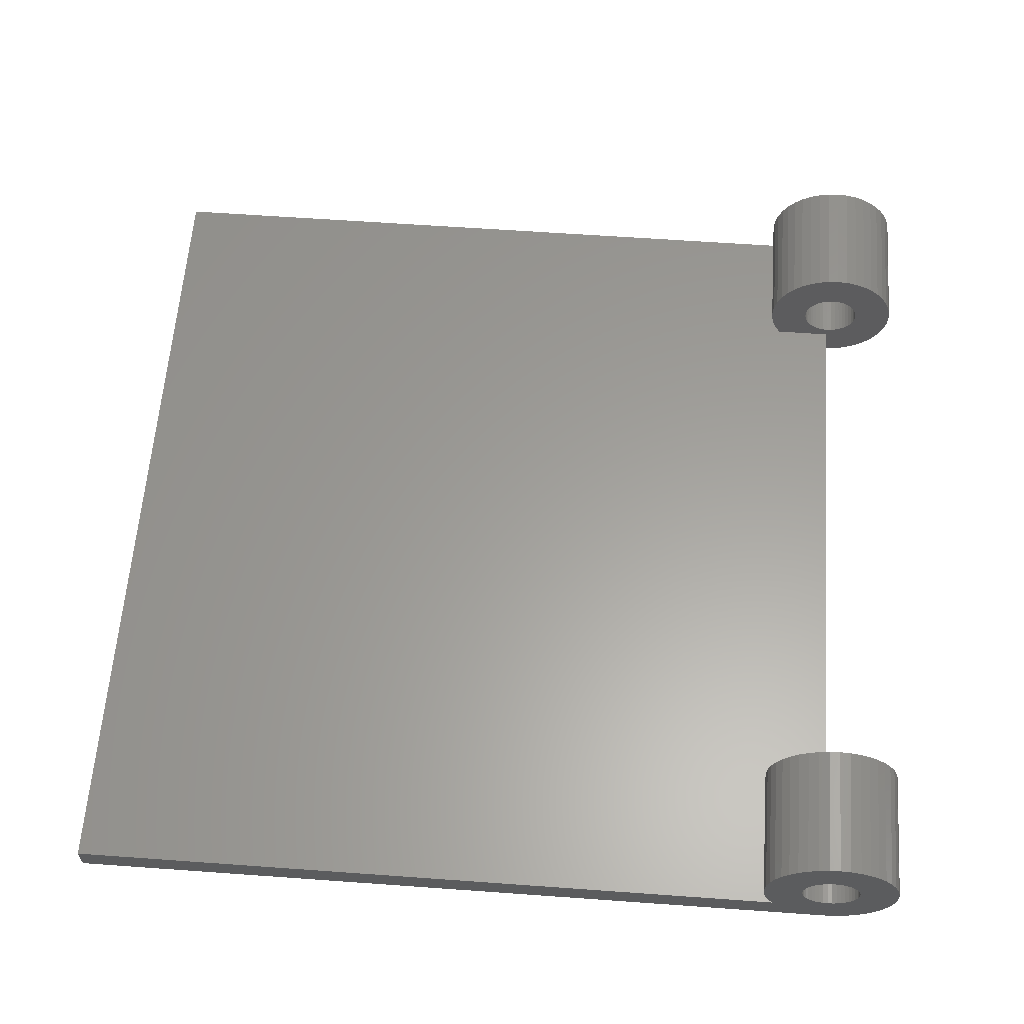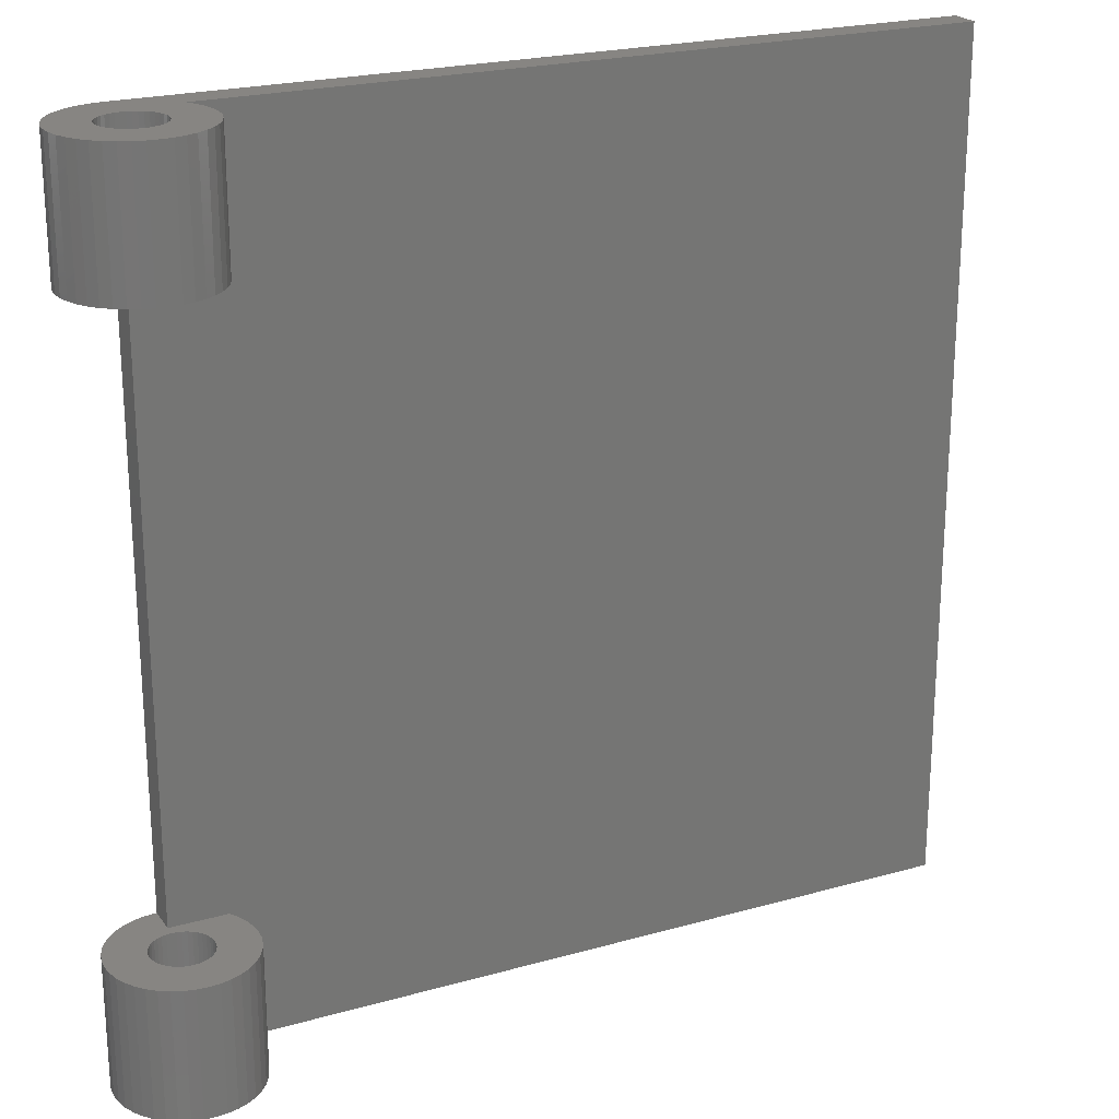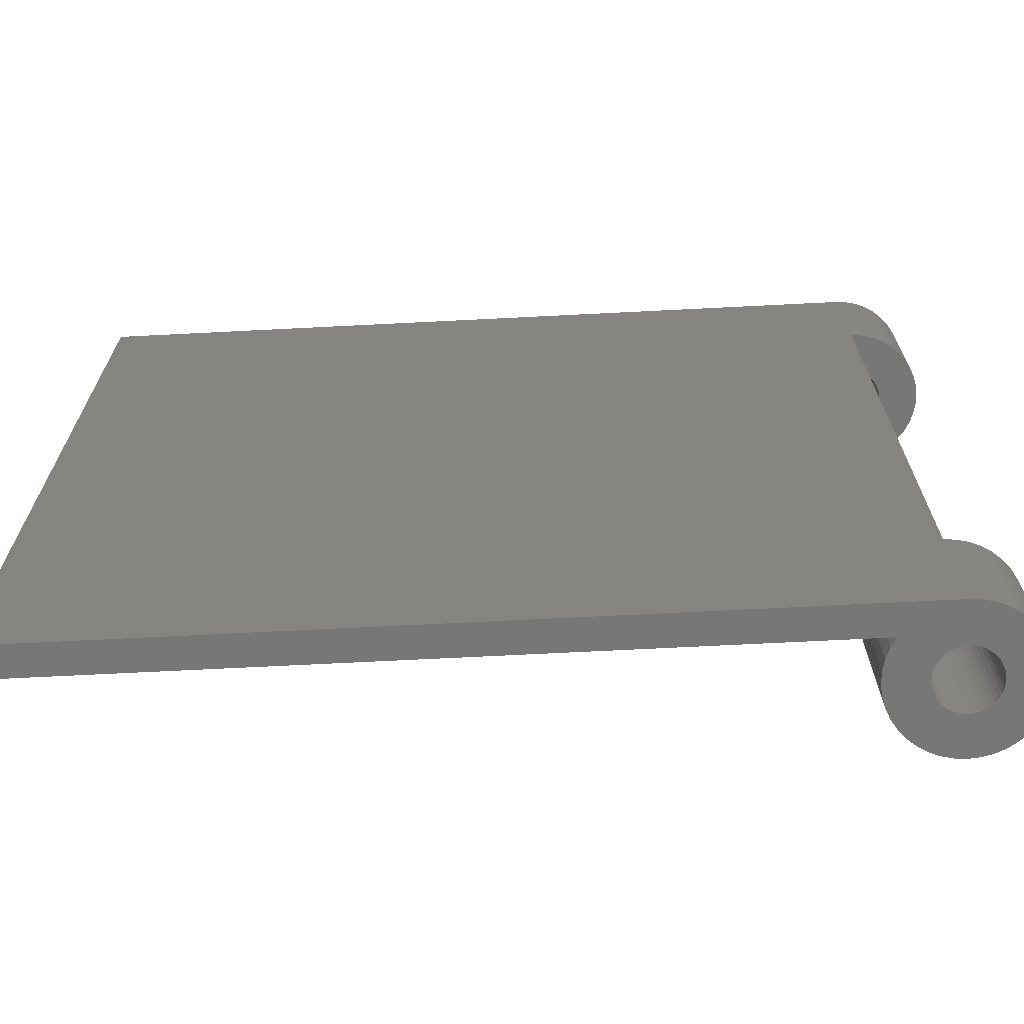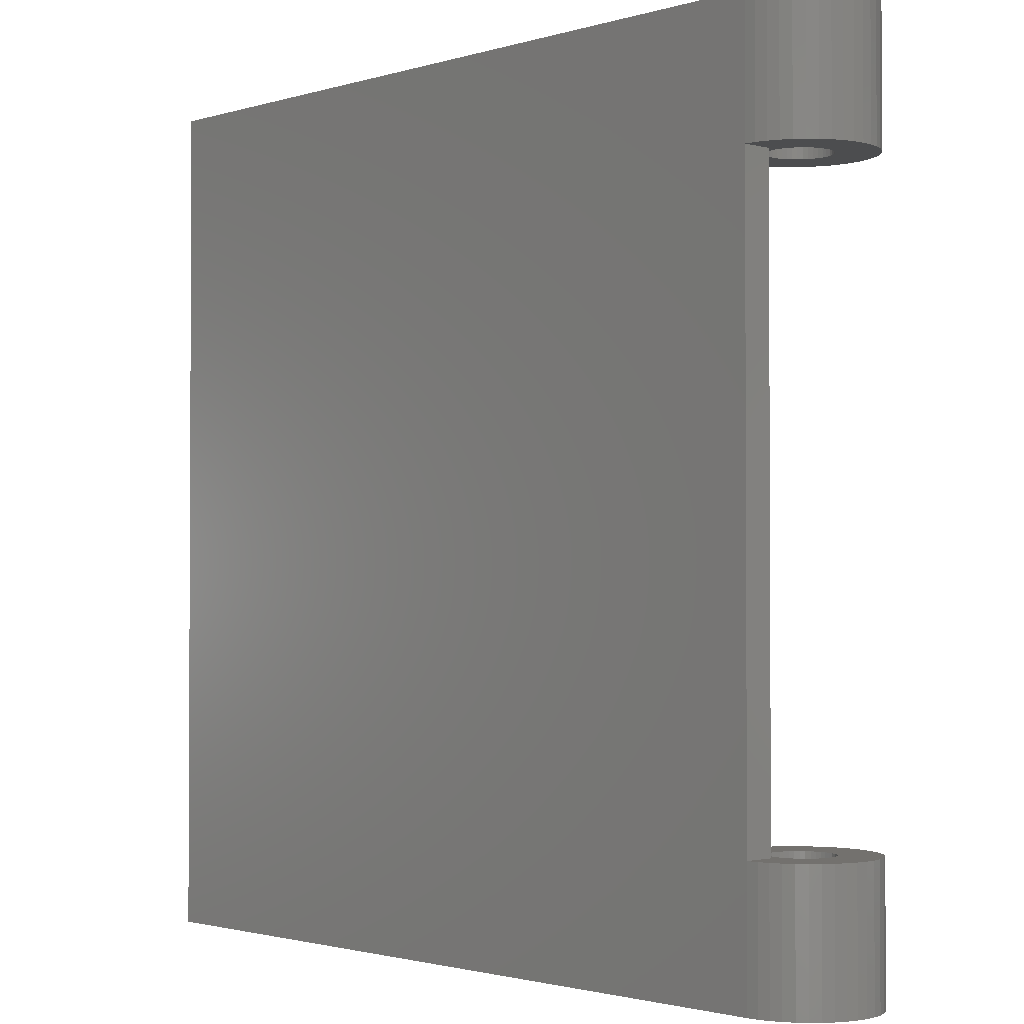
<metadata>
{"format":"stl","ext":"stl","renderer":"f3d","projection":"perspective","resolution":1024,"background":"white","views":[{"elev":60.8,"azim":-175.8,"up":"+Z"},{"elev":22.3,"azim":-26.1,"up":"+Y"},{"elev":-69.4,"azim":-177.1,"up":"+Y"},{"elev":-1.7,"azim":-132.6,"up":"+Y"}]}
</metadata>
<code>
# stl→obj: 306 verts, 616 faces
v 0 48.5 7
v 0.5475 42 6.957
v 0.5475 48.5 6.957
v 0 42 7
v 0 12 7
v 0.5475 5.5 6.957
v 0.5475 12 6.957
v 0 5.5 7
v 3.457 5.5 2.952
v 3.329 12 2.418
v 3.457 12 2.952
v 3.329 5.5 2.418
v 3.457 42 2.952
v 3.329 48.5 2.418
v 3.457 48.5 2.952
v 3.329 42 2.418
v 3.5 5.5 3.5
v 3.5 12 3.5
v 3.5 42 3.5
v 3.5 48.5 3.5
v 3.119 48.5 1.911
v 3.119 42 1.911
v 3.119 12 1.911
v 3.119 5.5 1.911
v 0 5.5 5
v -0.5475 5.5 6.957
v -0.2347 5.5 4.982
v -1.082 5.5 6.829
v -0.4635 5.5 4.927
v -1.589 5.5 6.619
v 0.2347 5.5 4.982
v -0.681 5.5 4.837
v -2.057 5.5 6.332
v 1.082 5.5 6.829
v -0.8817 5.5 4.714
v -2.475 5.5 5.975
v 0.4635 5.5 4.927
v -1.061 5.5 4.561
v -2.832 5.5 5.557
v 1.589 5.5 6.619
v -1.214 5.5 4.382
v -3.119 5.5 5.089
v 0.681 5.5 4.837
v 2.057 5.5 6.332
v -1.337 5.5 4.181
v -3.329 5.5 4.582
v -1.427 5.5 3.964
v -3.457 5.5 4.048
v -1.482 5.5 3.735
v -3.5 5.5 3.5
v -1.5 5.5 3.5
v -1.482 5.5 3.265
v -3.457 5.5 2.952
v -1.427 5.5 3.036
v -3.329 5.5 2.418
v -1.337 5.5 2.819
v -3.119 5.5 1.911
v -1.214 5.5 2.618
v -2.832 5.5 1.443
v -1.061 5.5 2.439
v -2.475 5.5 1.025
v -0.8817 5.5 2.286
v -2.057 5.5 0.6684
v -0.681 5.5 2.163
v 0.8817 5.5 4.714
v 2.475 5.5 5.975
v 1.061 5.5 4.561
v 2.832 5.5 5.557
v 1.214 5.5 4.382
v 3.119 5.5 5.089
v 1.337 5.5 4.181
v 3.329 5.5 4.582
v 1.427 5.5 3.964
v 3.457 5.5 4.048
v 1.482 5.5 3.735
v 1.5 5.5 3.5
v 1.482 5.5 3.265
v 1.427 5.5 3.036
v 1.337 5.5 2.819
v 2.867 5.5 1.5
v 1.214 5.5 2.618
v 1.061 5.5 2.439
v 0.8817 5.5 2.286
v 0.681 5.5 2.163
v 0 5.5 0
v 0.4635 5.5 2.073
v 0.2347 5.5 2.018
v 0 5.5 2
v -1.589 5.5 0.3815
v -0.4635 5.5 2.073
v -1.082 5.5 0.1713
v -0.2347 5.5 2.018
v -0.5475 5.5 0.04309
v 40 5.5 0
v 40 5.5 1.5
v 2.867 12 1.5
v 2.867 48.5 1.5
v 2.867 42 1.5
v -2.057 48.5 6.332
v -1.589 42 6.619
v -1.589 48.5 6.619
v -2.057 42 6.332
v -2.057 12 6.332
v -1.589 12 6.619
v 3.119 42 5.089
v 3.329 48.5 4.582
v 3.119 48.5 5.089
v 3.329 42 4.582
v 3.329 12 4.582
v 3.119 12 5.089
v -3.329 12 4.582
v -3.457 12 4.048
v -3.457 42 4.048
v -3.329 48.5 4.582
v -3.457 48.5 4.048
v -3.329 42 4.582
v 2.832 42 5.557
v 2.832 48.5 5.557
v 2.832 12 5.557
v -3.119 12 5.089
v -3.119 48.5 5.089
v -3.119 42 5.089
v 1.082 48.5 6.829
v 1.589 42 6.619
v 1.589 48.5 6.619
v 1.082 42 6.829
v 1.082 12 6.829
v 1.589 12 6.619
v -3.5 12 3.5
v -3.457 12 2.952
v -3.457 42 2.952
v -3.5 48.5 3.5
v -3.457 48.5 2.952
v -3.5 42 3.5
v -2.475 12 5.975
v -2.832 12 5.557
v -2.832 42 5.557
v -2.475 48.5 5.975
v -2.832 48.5 5.557
v -2.475 42 5.975
v -0.5475 48.5 6.957
v -0.5475 42 6.957
v -0.5475 12 6.957
v 2.057 12 6.332
v 2.475 12 5.975
v 2.057 48.5 6.332
v 2.475 42 5.975
v 2.475 48.5 5.975
v 2.057 42 6.332
v 3.457 12 4.048
v 3.457 42 4.048
v 3.457 48.5 4.048
v -3.329 12 2.418
v -3.329 42 2.418
v -3.329 48.5 2.418
v -2.475 42 1.025
v -2.057 48.5 0.6684
v -2.057 42 0.6684
v -2.475 48.5 1.025
v -2.057 12 0.6684
v -2.475 12 1.025
v -1.589 48.5 0.3815
v -1.589 42 0.3815
v -1.589 12 0.3815
v -3.119 42 1.911
v -3.119 48.5 1.911
v -3.119 12 1.911
v -0.5475 12 0.04309
v -1.082 12 0.1713
v -1.082 42 0.1713
v -0.5475 48.5 0.04309
v -0.5475 42 0.04309
v -1.082 48.5 0.1713
v 0 12 0
v 0 48.5 0
v 0 42 0
v -2.832 42 1.443
v -2.832 48.5 1.443
v -2.832 12 1.443
v 40 48.5 0
v 40 48.5 1.5
v 0 48.5 5
v 0.2347 48.5 4.982
v 0.4635 48.5 4.927
v -0.2347 48.5 4.982
v 0.681 48.5 4.837
v -1.082 48.5 6.829
v 0.8817 48.5 4.714
v -0.4635 48.5 4.927
v 1.061 48.5 4.561
v 1.214 48.5 4.382
v -0.681 48.5 4.837
v 1.337 48.5 4.181
v 1.427 48.5 3.964
v 1.482 48.5 3.735
v 1.5 48.5 3.5
v 1.482 48.5 3.265
v 1.427 48.5 3.036
v 1.337 48.5 2.819
v 1.214 48.5 2.618
v 1.061 48.5 2.439
v 0.8817 48.5 2.286
v 0.681 48.5 2.163
v 0.4635 48.5 2.073
v 0.2347 48.5 2.018
v -0.8817 48.5 4.714
v -1.061 48.5 4.561
v -1.214 48.5 4.382
v -1.337 48.5 4.181
v -1.427 48.5 3.964
v -1.482 48.5 3.735
v -1.5 48.5 3.5
v -1.482 48.5 3.265
v -1.427 48.5 3.036
v -1.337 48.5 2.819
v -1.214 48.5 2.618
v -1.061 48.5 2.439
v -0.8817 48.5 2.286
v -0.681 48.5 2.163
v -0.4635 48.5 2.073
v -0.2347 48.5 2.018
v 0 48.5 2
v -1.082 12 6.829
v -1.082 42 6.829
v 1.337 42 2.819
v 0 42 5
v -0.2347 42 4.982
v -0.4635 42 4.927
v 0.2347 42 4.982
v -0.681 42 4.837
v -0.8817 42 4.714
v 0.4635 42 4.927
v -1.061 42 4.561
v -1.214 42 4.382
v 0.681 42 4.837
v -1.337 42 4.181
v -1.427 42 3.964
v -1.482 42 3.735
v -1.5 42 3.5
v -1.482 42 3.265
v -1.427 42 3.036
v -1.337 42 2.819
v -1.214 42 2.618
v -1.061 42 2.439
v -0.8817 42 2.286
v -0.681 42 2.163
v 0.8817 42 4.714
v 1.061 42 4.561
v 1.214 42 4.382
v 1.337 42 4.181
v 1.427 42 3.964
v 1.482 42 3.735
v 1.5 42 3.5
v 1.482 42 3.265
v 1.427 42 3.036
v 1.214 42 2.618
v 1.061 42 2.439
v 0.8817 42 2.286
v 0.681 42 2.163
v 0 42 1.5
v 0.4635 42 2.073
v 0.2347 42 2.018
v 0 42 2
v -0.4635 42 2.073
v -0.2347 42 2.018
v 0 12 5
v 0.2347 12 4.982
v 0.4635 12 4.927
v -0.2347 12 4.982
v 0.681 12 4.837
v 0.8817 12 4.714
v -0.4635 12 4.927
v 1.061 12 4.561
v 1.214 12 4.382
v -0.681 12 4.837
v 1.337 12 4.181
v 1.427 12 3.964
v 1.482 12 3.735
v 1.5 12 3.5
v 1.482 12 3.265
v 1.427 12 3.036
v 1.337 12 2.819
v 1.214 12 2.618
v 1.061 12 2.439
v 0.8817 12 2.286
v 0.681 12 2.163
v 0 12 1.5
v 0.4635 12 2.073
v -0.8817 12 4.714
v -1.061 12 4.561
v -1.214 12 4.382
v -1.337 12 4.181
v -1.427 12 3.964
v -1.482 12 3.735
v -1.5 12 3.5
v -1.482 12 3.265
v -1.427 12 3.036
v -1.337 12 2.819
v -1.214 12 2.618
v -1.061 12 2.439
v -0.8817 12 2.286
v -0.681 12 2.163
v -0.4635 12 2.073
v -0.2347 12 2.018
v 0 12 2
v 0.2347 12 2.018
f 1 2 3
f 2 1 4
f 5 6 7
f 6 5 8
f 9 10 11
f 10 9 12
f 13 14 15
f 14 13 16
f 17 11 18
f 11 17 9
f 19 15 20
f 15 19 13
f 16 21 14
f 21 16 22
f 12 23 10
f 23 12 24
f 25 8 26
f 27 26 28
f 8 25 6
f 29 28 30
f 31 6 25
f 32 30 33
f 6 31 34
f 35 33 36
f 37 34 31
f 38 36 39
f 34 37 40
f 41 39 42
f 43 40 37
f 40 43 44
f 26 27 25
f 28 29 27
f 30 32 29
f 33 35 32
f 45 42 46
f 36 38 35
f 39 41 38
f 42 45 41
f 47 46 48
f 46 47 45
f 48 49 47
f 50 49 48
f 50 51 49
f 50 52 51
f 53 52 50
f 52 53 54
f 55 54 53
f 54 55 56
f 57 56 55
f 56 57 58
f 59 58 57
f 58 59 60
f 61 60 59
f 60 61 62
f 62 63 64
f 63 62 61
f 65 44 43
f 44 65 66
f 67 66 65
f 66 67 68
f 69 68 67
f 68 69 70
f 71 70 69
f 70 71 72
f 73 72 71
f 72 73 74
f 75 74 73
f 76 74 75
f 76 17 74
f 77 17 76
f 9 77 78
f 77 9 17
f 12 78 79
f 80 79 81
f 80 81 82
f 78 12 9
f 80 82 83
f 80 83 84
f 85 84 86
f 85 86 87
f 79 24 12
f 85 87 88
f 89 64 63
f 79 80 24
f 64 89 90
f 84 85 80
f 91 90 89
f 90 91 92
f 93 92 91
f 92 93 88
f 88 93 85
f 94 80 85
f 80 94 95
f 24 96 23
f 96 24 80
f 22 97 21
f 97 22 98
f 99 100 101
f 100 99 102
f 103 30 104
f 30 103 33
f 105 106 107
f 106 105 108
f 70 109 110
f 109 70 72
f 48 111 112
f 111 48 46
f 113 114 115
f 114 113 116
f 117 107 118
f 107 117 105
f 68 110 119
f 110 68 70
f 46 120 111
f 120 46 42
f 116 121 114
f 121 116 122
f 123 124 125
f 124 123 126
f 127 40 128
f 40 127 34
f 53 129 130
f 129 53 50
f 131 132 133
f 132 131 134
f 39 135 136
f 135 39 36
f 137 138 139
f 138 137 140
f 141 4 1
f 4 141 142
f 143 8 5
f 8 143 26
f 144 66 145
f 66 144 44
f 146 147 148
f 147 146 149
f 74 18 150
f 18 74 17
f 151 20 152
f 20 151 19
f 55 130 153
f 130 55 53
f 154 133 155
f 133 154 131
f 156 157 158
f 157 156 159
f 61 160 63
f 160 61 161
f 125 149 146
f 149 125 124
f 128 44 144
f 44 128 40
f 158 162 163
f 162 158 157
f 63 164 89
f 164 63 160
f 165 155 166
f 155 165 154
f 57 153 167
f 153 57 55
f 91 168 93
f 168 91 169
f 170 171 172
f 171 170 173
f 3 126 123
f 126 3 2
f 7 34 127
f 34 7 6
f 93 174 85
f 174 93 168
f 172 175 176
f 175 172 171
f 42 136 120
f 136 42 39
f 122 139 121
f 139 122 137
f 177 166 178
f 166 177 165
f 59 167 179
f 167 59 57
f 50 112 129
f 112 50 48
f 134 115 132
f 115 134 113
f 163 173 170
f 173 163 162
f 89 169 91
f 169 89 164
f 66 119 145
f 119 66 68
f 147 118 148
f 118 147 117
f 108 152 106
f 152 108 151
f 72 150 109
f 150 72 74
f 138 102 99
f 102 138 140
f 135 33 103
f 33 135 36
f 180 97 181
f 97 175 178
f 178 175 159
f 159 175 157
f 157 175 162
f 162 175 173
f 97 180 175
f 173 175 171
f 182 1 3
f 183 3 123
f 1 182 141
f 184 123 125
f 185 141 182
f 186 125 146
f 141 185 187
f 188 146 148
f 189 187 185
f 190 148 118
f 187 189 101
f 191 118 107
f 192 101 189
f 101 192 99
f 3 183 182
f 123 184 183
f 125 186 184
f 146 188 186
f 193 107 106
f 148 190 188
f 118 191 190
f 107 193 191
f 194 106 152
f 106 194 193
f 152 195 194
f 20 195 152
f 20 196 195
f 20 197 196
f 15 197 20
f 197 15 198
f 14 198 15
f 198 14 199
f 21 199 14
f 97 199 21
f 199 97 200
f 200 97 201
f 201 97 202
f 202 97 203
f 204 97 205
f 203 97 204
f 206 99 192
f 99 206 138
f 207 138 206
f 138 207 139
f 208 139 207
f 139 208 121
f 209 121 208
f 121 209 114
f 210 114 209
f 114 210 115
f 211 115 210
f 212 115 211
f 212 132 115
f 213 132 212
f 133 213 214
f 213 133 132
f 155 214 215
f 166 215 216
f 178 216 217
f 214 155 133
f 178 217 218
f 178 218 219
f 178 219 220
f 178 220 221
f 215 166 155
f 178 221 222
f 205 97 222
f 178 222 97
f 216 178 166
f 156 178 159
f 178 156 177
f 61 179 161
f 179 61 59
f 104 28 223
f 28 104 30
f 101 224 187
f 224 101 100
f 187 142 141
f 142 187 224
f 223 26 143
f 26 223 28
f 225 98 22
f 226 4 142
f 227 142 224
f 4 226 2
f 228 224 100
f 229 2 226
f 230 100 102
f 2 229 126
f 231 102 140
f 232 126 229
f 233 140 137
f 126 232 124
f 234 137 122
f 235 124 232
f 124 235 149
f 142 227 226
f 224 228 227
f 100 230 228
f 102 231 230
f 236 122 116
f 140 233 231
f 137 234 233
f 122 236 234
f 237 116 113
f 116 237 236
f 113 238 237
f 134 238 113
f 134 239 238
f 134 240 239
f 131 240 134
f 240 131 241
f 154 241 131
f 241 154 242
f 165 242 154
f 242 165 243
f 177 243 165
f 243 177 244
f 156 244 177
f 244 156 245
f 245 158 246
f 158 245 156
f 247 149 235
f 149 247 147
f 248 147 247
f 147 248 117
f 249 117 248
f 117 249 105
f 250 105 249
f 105 250 108
f 251 108 250
f 108 251 151
f 252 151 251
f 253 151 252
f 253 19 151
f 254 19 253
f 13 254 255
f 254 13 19
f 16 255 225
f 98 225 256
f 98 256 257
f 255 16 13
f 98 257 258
f 98 258 259
f 260 259 261
f 260 261 262
f 225 22 16
f 260 262 263
f 163 246 158
f 98 259 260
f 260 246 163
f 246 260 264
f 265 260 263
f 264 260 265
f 170 260 163
f 172 260 170
f 260 172 176
f 266 5 7
f 267 7 127
f 5 266 143
f 268 127 128
f 269 143 266
f 270 128 144
f 143 269 223
f 271 144 145
f 272 223 269
f 273 145 119
f 223 272 104
f 274 119 110
f 275 104 272
f 104 275 103
f 7 267 266
f 127 268 267
f 128 270 268
f 144 271 270
f 276 110 109
f 145 273 271
f 119 274 273
f 110 276 274
f 277 109 150
f 109 277 276
f 150 278 277
f 18 278 150
f 18 279 278
f 18 280 279
f 11 280 18
f 280 11 281
f 10 281 11
f 281 10 282
f 23 282 10
f 96 282 23
f 282 96 283
f 283 96 284
f 284 96 285
f 285 96 286
f 286 287 288
f 287 286 96
f 289 103 275
f 103 289 135
f 290 135 289
f 135 290 136
f 291 136 290
f 136 291 120
f 292 120 291
f 120 292 111
f 293 111 292
f 111 293 112
f 294 112 293
f 295 112 294
f 295 129 112
f 296 129 295
f 130 296 297
f 296 130 129
f 153 297 298
f 167 298 299
f 179 299 300
f 297 153 130
f 161 300 301
f 160 301 302
f 287 302 303
f 287 303 304
f 298 167 153
f 287 304 305
f 288 287 306
f 306 287 305
f 302 287 164
f 299 179 167
f 300 161 179
f 301 160 161
f 302 164 160
f 287 169 164
f 287 168 169
f 168 287 174
f 95 180 181
f 180 95 94
f 260 96 98
f 96 260 287
f 98 181 97
f 181 98 95
f 96 95 98
f 95 96 80
f 174 94 85
f 94 174 180
f 176 180 174
f 180 176 175
f 174 260 176
f 260 174 287
f 52 297 296
f 297 52 54
f 240 214 213
f 214 240 241
f 255 197 198
f 197 255 254
f 78 280 281
f 280 78 77
f 204 259 203
f 259 204 261
f 288 84 286
f 84 288 86
f 243 217 216
f 217 243 244
f 58 300 299
f 300 58 60
f 76 278 279
f 278 76 75
f 253 195 196
f 195 253 252
f 38 291 290
f 291 38 41
f 233 208 207
f 208 233 234
f 226 183 229
f 183 226 182
f 25 267 31
f 267 25 266
f 242 216 215
f 216 242 243
f 56 299 298
f 299 56 58
f 47 294 293
f 294 47 49
f 237 211 210
f 211 237 238
f 235 188 247
f 188 235 186
f 43 271 65
f 271 43 270
f 254 196 197
f 196 254 253
f 77 279 280
f 279 77 76
f 45 293 292
f 293 45 47
f 236 210 209
f 210 236 237
f 225 198 199
f 198 225 255
f 79 281 282
f 281 79 78
f 301 64 302
f 64 301 62
f 218 246 219
f 246 218 245
f 230 189 228
f 189 230 192
f 32 272 29
f 272 32 275
f 38 289 35
f 289 38 290
f 233 206 231
f 206 233 207
f 202 257 201
f 257 202 258
f 285 82 284
f 82 285 83
f 41 292 291
f 292 41 45
f 234 209 208
f 209 234 236
f 73 276 277
f 276 73 71
f 251 193 194
f 193 251 250
f 221 263 222
f 263 221 265
f 304 88 305
f 88 304 92
f 31 268 37
f 268 31 267
f 229 184 232
f 184 229 183
f 49 295 294
f 295 49 51
f 238 212 211
f 212 238 239
f 81 282 283
f 282 81 79
f 256 199 200
f 199 256 225
f 220 265 221
f 265 220 264
f 303 92 304
f 92 303 90
f 205 261 204
f 261 205 262
f 306 86 288
f 86 306 87
f 75 277 278
f 277 75 73
f 252 194 195
f 194 252 251
f 227 182 226
f 182 227 185
f 27 266 25
f 266 27 269
f 286 83 285
f 83 286 84
f 203 258 202
f 258 203 259
f 302 90 303
f 90 302 64
f 219 264 220
f 264 219 246
f 51 296 295
f 296 51 52
f 239 213 212
f 213 239 240
f 222 262 205
f 262 222 263
f 305 87 306
f 87 305 88
f 71 274 276
f 274 71 69
f 250 191 193
f 191 250 249
f 217 245 218
f 245 217 244
f 300 62 301
f 62 300 60
f 228 185 227
f 185 228 189
f 29 269 27
f 269 29 272
f 257 200 201
f 200 257 256
f 82 283 284
f 283 82 81
f 241 215 214
f 215 241 242
f 54 298 297
f 298 54 56
f 232 186 235
f 186 232 184
f 37 270 43
f 270 37 268
f 35 275 32
f 275 35 289
f 231 192 230
f 192 231 206
f 69 273 274
f 273 69 67
f 249 190 191
f 190 249 248
f 247 190 248
f 190 247 188
f 65 273 67
f 273 65 271

</code>
